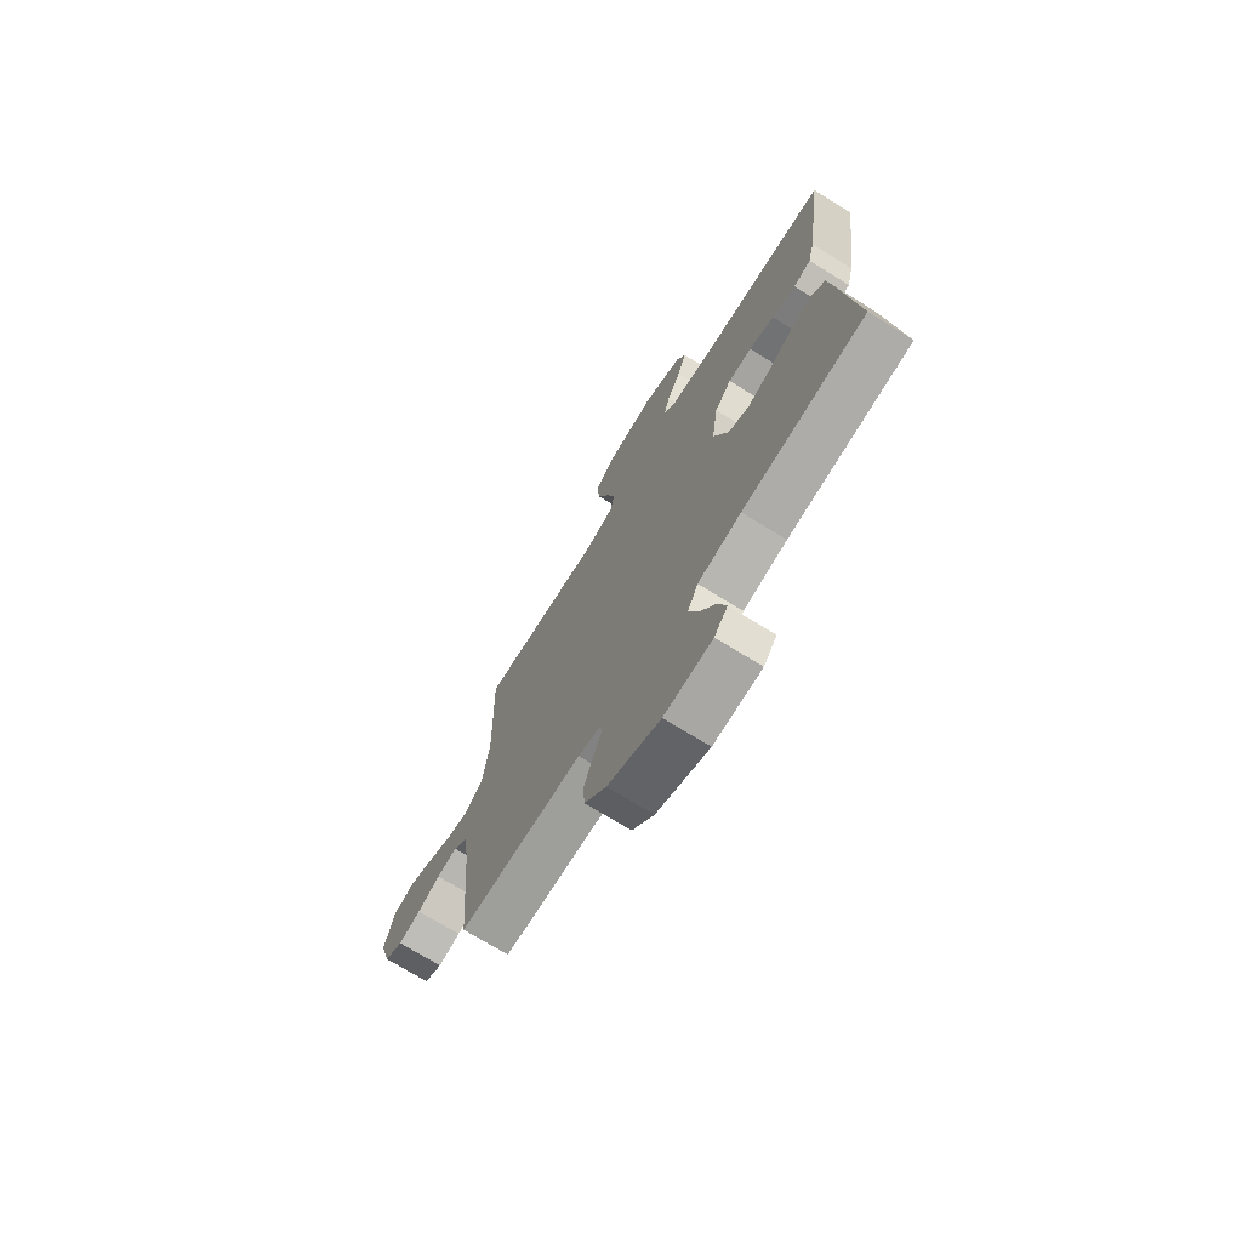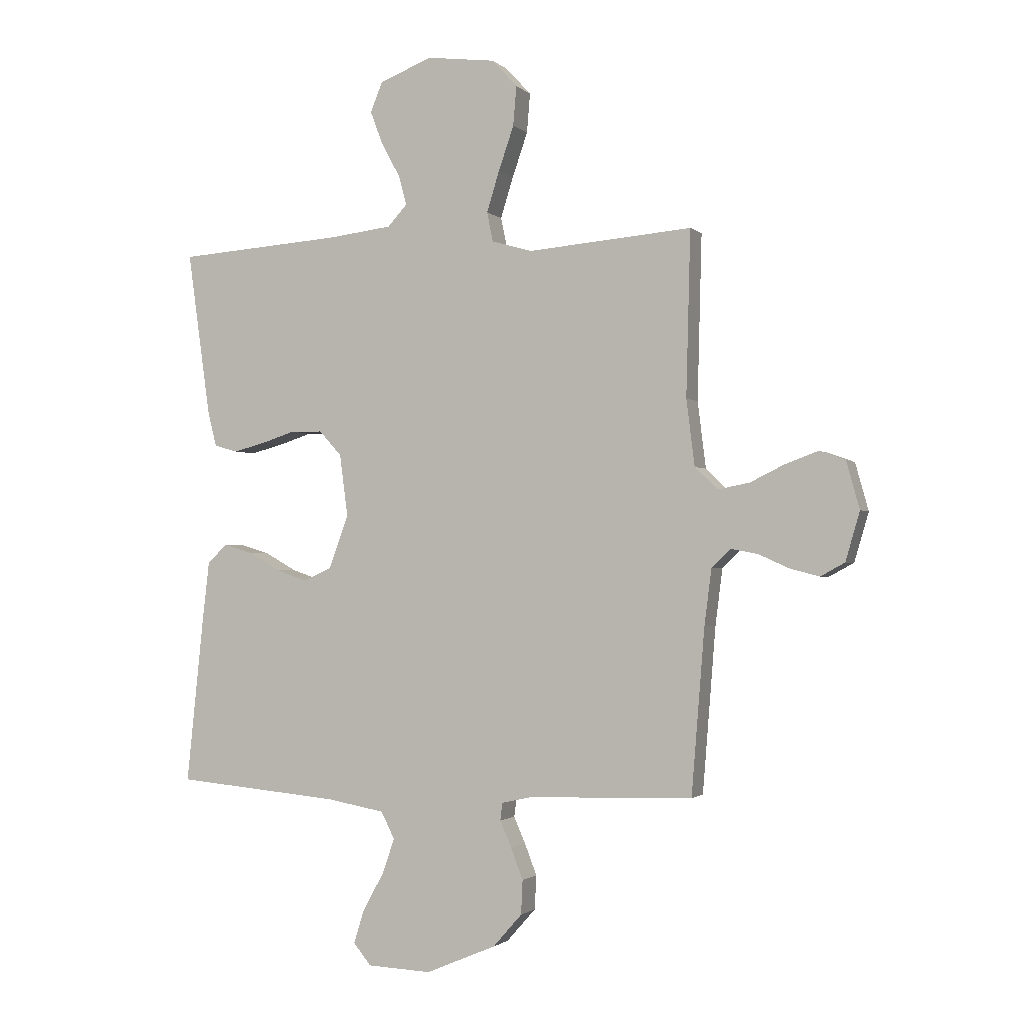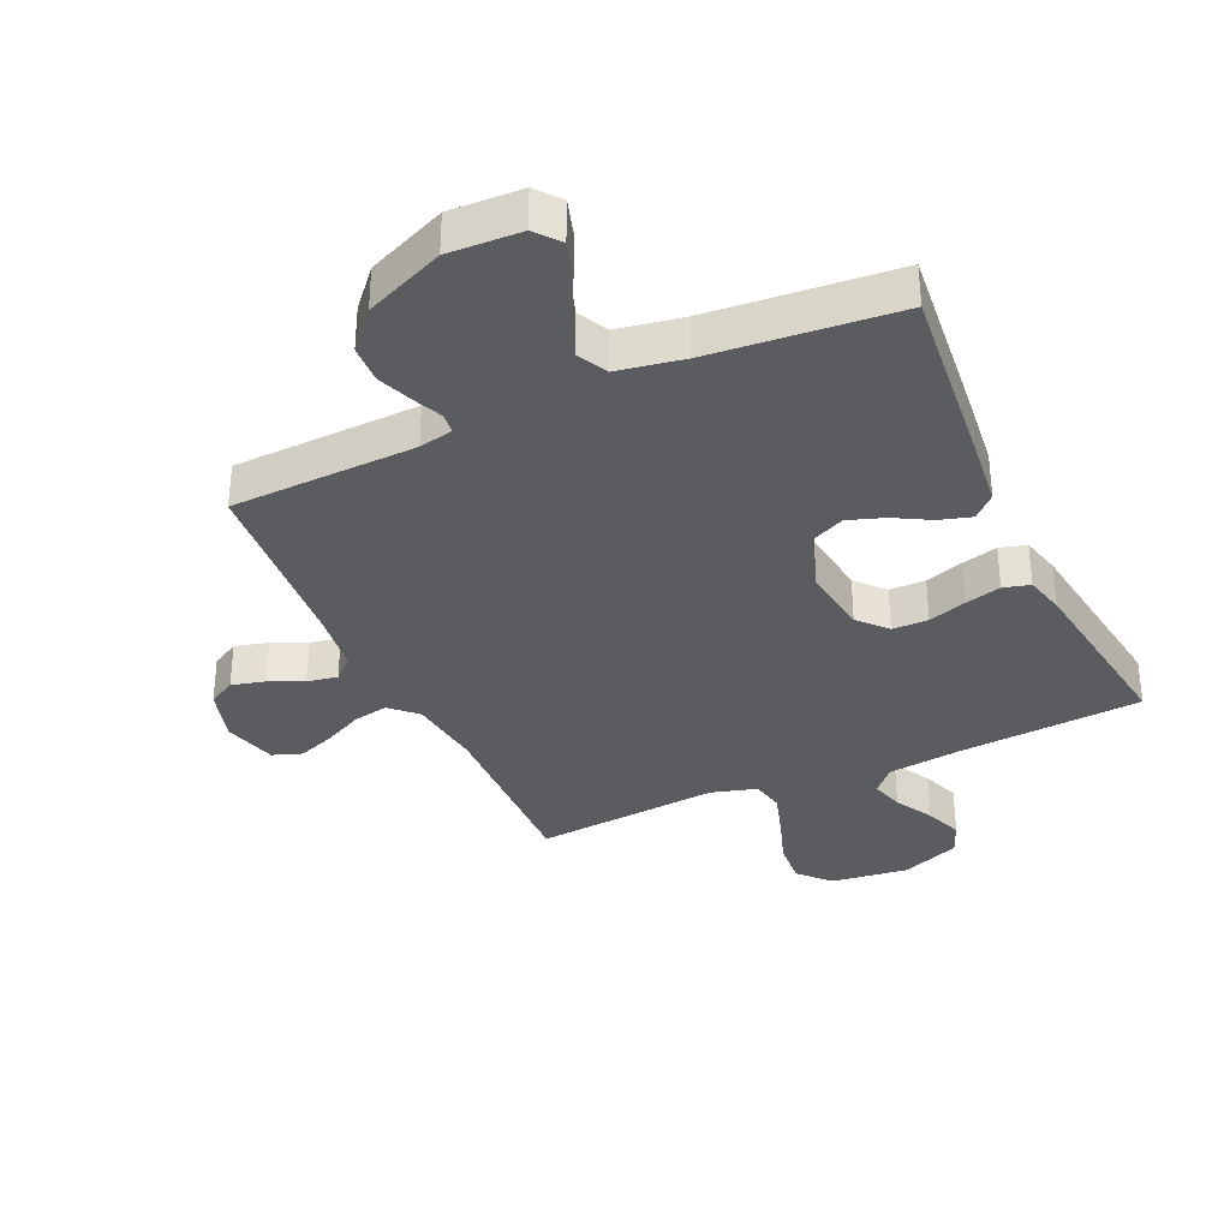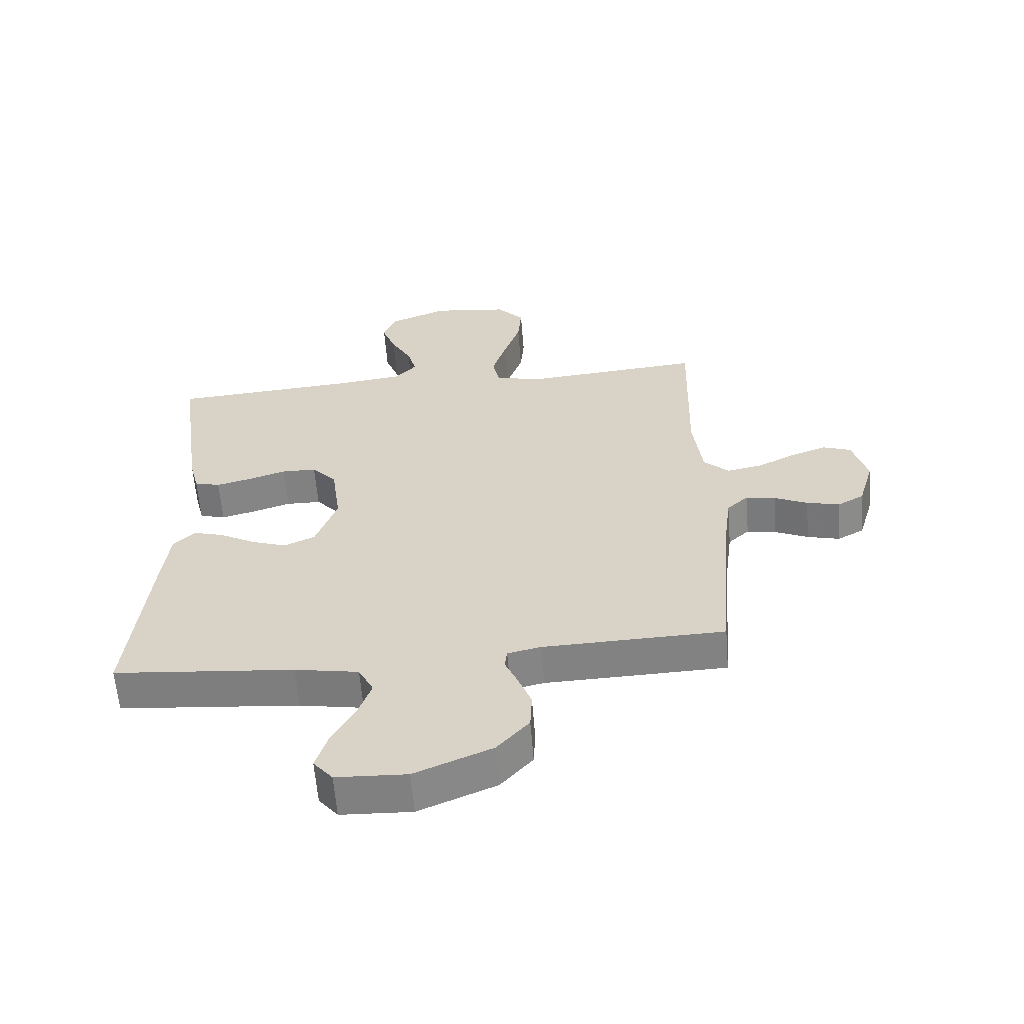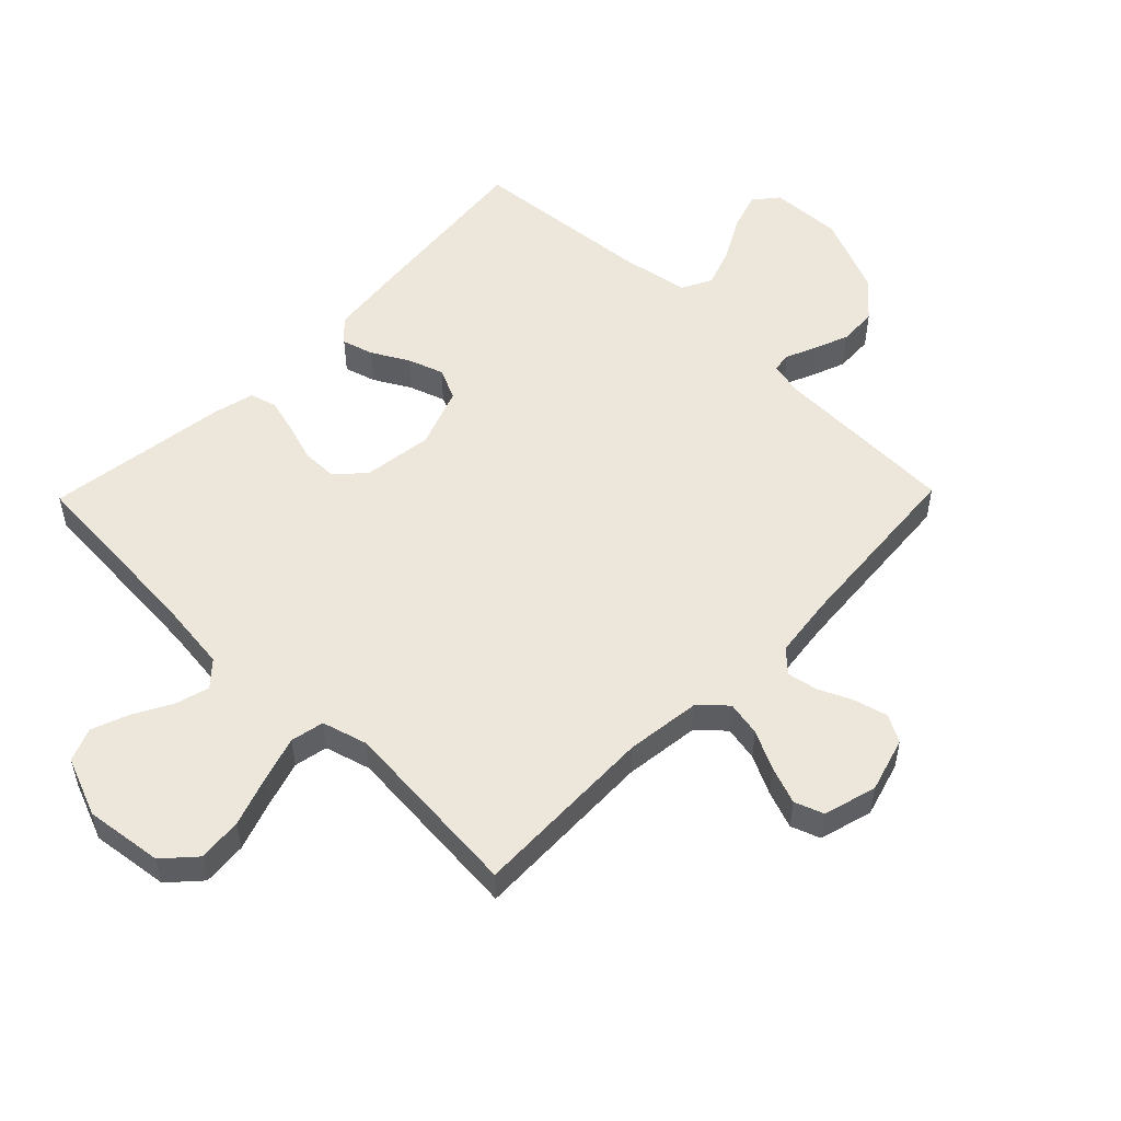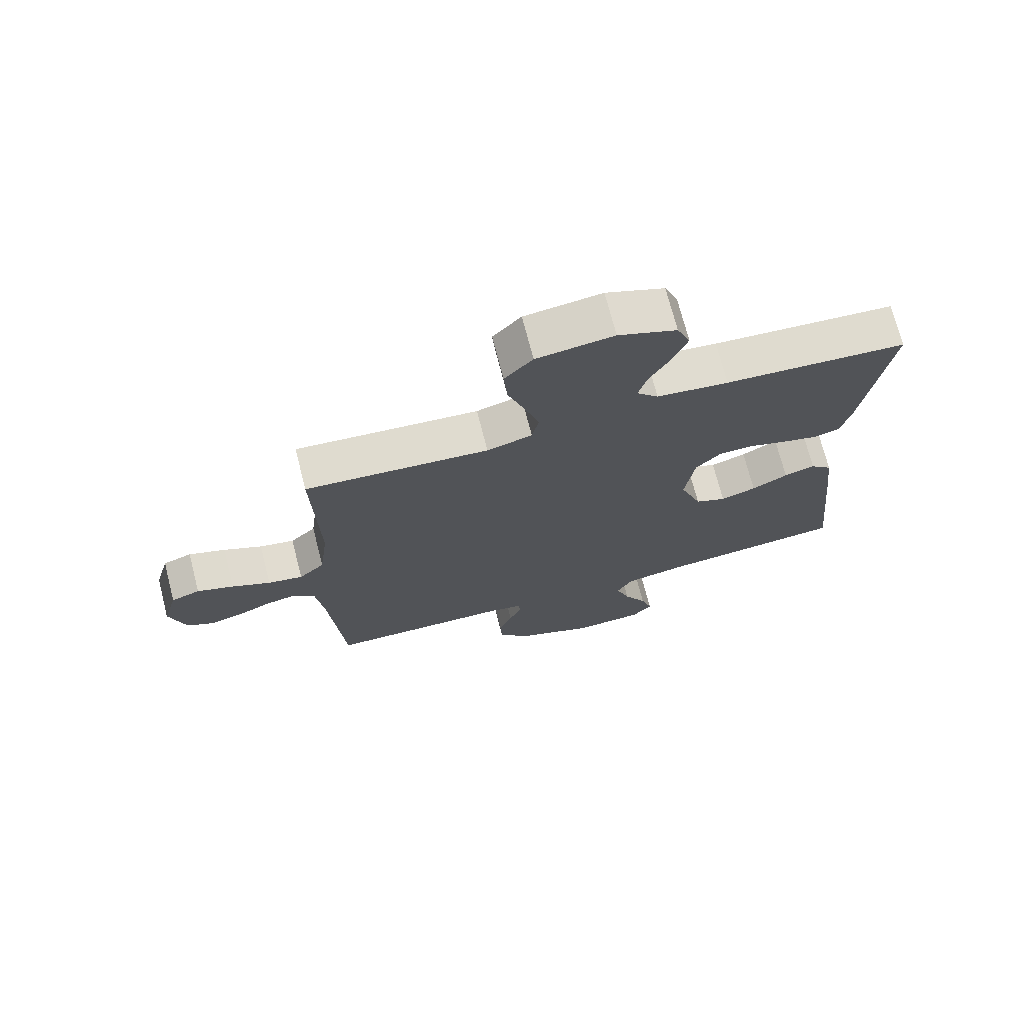
<metadata>
{"format":"obj","ext":"obj","renderer":"f3d","projection":"perspective","resolution":1024,"background":"white","views":[{"elev":-72.3,"azim":-121.7,"up":"+Z"},{"elev":-1.6,"azim":21.2,"up":"+Z"},{"elev":-34.4,"azim":-155.4,"up":"+Y"},{"elev":-60.6,"azim":4.6,"up":"+Z"},{"elev":53.0,"azim":44.3,"up":"+Y"},{"elev":72.2,"azim":165.6,"up":"+Z"}]}
</metadata>
<code>
v -0.5 0.07 0.5
v -0.2 0.07 0.521
v -0.082 0.07 0.535
v -0.046 0.07 0.574
v -0.061 0.07 0.628
v -0.095 0.07 0.69
v -0.118 0.07 0.751
v -0.096 0.07 0.805
v 0 0.07 0.843
v 0.126 0.07 0.827
v 0.172 0.07 0.777
v 0.166 0.07 0.705
v 0.138 0.07 0.624
v 0.115 0.07 0.55
v 0.126 0.07 0.496
v 0.2 0.07 0.475
v 0.5 0.07 0.5
v 0.492 0.07 0.2
v 0.507 0.07 0.079
v 0.549 0.07 0.039
v 0.606 0.07 0.05
v 0.669 0.07 0.081
v 0.729 0.07 0.103
v 0.776 0.07 0.086
v 0.8 0.07 0
v 0.774 0.07 -0.089
v 0.73 0.07 -0.113
v 0.676 0.07 -0.099
v 0.621 0.07 -0.074
v 0.572 0.07 -0.065
v 0.537 0.07 -0.098
v 0.524 0.07 -0.2
v 0.5 0.07 -0.5
v 0.2 0.07 -0.509
v 0.145 0.07 -0.521
v 0.141 0.07 -0.553
v 0.162 0.07 -0.601
v 0.184 0.07 -0.658
v 0.181 0.07 -0.72
v 0.128 0.07 -0.78
v 0 0.07 -0.834
v -0.117 0.07 -0.829
v -0.149 0.07 -0.79
v -0.13 0.07 -0.729
v -0.092 0.07 -0.66
v -0.069 0.07 -0.595
v -0.094 0.07 -0.546
v -0.2 0.07 -0.527
v -0.5 0.07 -0.5
v -0.469 0.07 -0.2
v -0.456 0.07 -0.087
v -0.42 0.07 -0.053
v -0.369 0.07 -0.068
v -0.31 0.07 -0.101
v -0.252 0.07 -0.121
v -0.201 0.07 -0.098
v -0.165 0.07 0
v -0.18 0.07 0.113
v -0.221 0.07 0.158
v -0.279 0.07 0.159
v -0.341 0.07 0.139
v -0.399 0.07 0.124
v -0.442 0.07 0.136
v -0.458 0.07 0.2
v -0.5 0 0.5
v -0.2 0 0.521
v -0.082 0 0.535
v -0.046 0 0.574
v -0.061 0 0.628
v -0.095 0 0.69
v -0.118 0 0.751
v -0.096 0 0.805
v 0 0 0.843
v 0.126 0 0.827
v 0.172 0 0.777
v 0.166 0 0.705
v 0.138 0 0.624
v 0.115 0 0.55
v 0.126 0 0.496
v 0.2 0 0.475
v 0.5 0 0.5
v 0.492 0 0.2
v 0.507 0 0.079
v 0.549 0 0.039
v 0.606 0 0.05
v 0.669 0 0.081
v 0.729 0 0.103
v 0.776 0 0.086
v 0.8 0 0
v 0.774 0 -0.089
v 0.73 0 -0.113
v 0.676 0 -0.099
v 0.621 0 -0.074
v 0.572 0 -0.065
v 0.537 0 -0.098
v 0.524 0 -0.2
v 0.5 0 -0.5
v 0.2 0 -0.509
v 0.145 0 -0.521
v 0.141 0 -0.553
v 0.162 0 -0.601
v 0.184 0 -0.658
v 0.181 0 -0.72
v 0.128 0 -0.78
v 0 0 -0.834
v -0.117 0 -0.829
v -0.149 0 -0.79
v -0.13 0 -0.729
v -0.092 0 -0.66
v -0.069 0 -0.595
v -0.094 0 -0.546
v -0.2 0 -0.527
v -0.5 0 -0.5
v -0.469 0 -0.2
v -0.456 0 -0.087
v -0.42 0 -0.053
v -0.369 0 -0.068
v -0.31 0 -0.101
v -0.252 0 -0.121
v -0.201 0 -0.098
v -0.165 0 0
v -0.18 0 0.113
v -0.221 0 0.158
v -0.279 0 0.159
v -0.341 0 0.139
v -0.399 0 0.124
v -0.442 0 0.136
v -0.458 0 0.2
f 64 1 2
f 63 64 2
f 62 63 2
f 61 62 2
f 60 61 2
f 59 60 2 3
f 58 59 3 4
f 57 58 4
f 52 53 54
f 51 52 54
f 50 51 54
f 49 50 54
f 48 49 54
f 47 48 54 55
f 46 47 55 56
f 43 44 45
f 42 43 45
f 41 42 45
f 40 41 45
f 39 40 45
f 38 39 45
f 37 38 45
f 36 37 45
f 35 36 45 46
f 32 33 34
f 31 32 34 35
f 27 28 29
f 26 27 29
f 25 26 29
f 24 25 29
f 23 24 29
f 22 23 29
f 21 22 29
f 20 21 29 30
f 19 20 30 31
f 16 17 18
f 15 16 18 19
f 11 12 13
f 10 11 13
f 9 10 13
f 8 9 13
f 7 8 13
f 6 7 13
f 5 6 13
f 4 5 13 14
f 57 4 14 15
f 46 56 57
f 35 46 57
f 31 35 57
f 19 31 57
f 15 19 57
f 66 65 128
f 66 128 127
f 66 127 126
f 66 126 125
f 66 125 124
f 67 66 124 123
f 68 67 123 122
f 68 122 121
f 118 117 116
f 118 116 115
f 118 115 114
f 118 114 113
f 118 113 112
f 119 118 112 111
f 120 119 111 110
f 109 108 107
f 109 107 106
f 109 106 105
f 109 105 104
f 109 104 103
f 109 103 102
f 109 102 101
f 109 101 100
f 110 109 100 99
f 98 97 96
f 99 98 96 95
f 93 92 91
f 93 91 90
f 93 90 89
f 93 89 88
f 93 88 87
f 93 87 86
f 93 86 85
f 94 93 85 84
f 95 94 84 83
f 82 81 80
f 83 82 80 79
f 77 76 75
f 77 75 74
f 77 74 73
f 77 73 72
f 77 72 71
f 77 71 70
f 77 70 69
f 78 77 69 68
f 79 78 68 121
f 121 120 110
f 121 110 99
f 121 99 95
f 121 95 83
f 121 83 79
f 1 65 66 2
f 2 66 67 3
f 3 67 68 4
f 4 68 69 5
f 5 69 70 6
f 6 70 71 7
f 7 71 72 8
f 8 72 73 9
f 9 73 74 10
f 10 74 75 11
f 11 75 76 12
f 12 76 77 13
f 13 77 78 14
f 14 78 79 15
f 15 79 80 16
f 16 80 81 17
f 17 81 82 18
f 18 82 83 19
f 19 83 84 20
f 20 84 85 21
f 21 85 86 22
f 22 86 87 23
f 23 87 88 24
f 24 88 89 25
f 25 89 90 26
f 26 90 91 27
f 27 91 92 28
f 28 92 93 29
f 29 93 94 30
f 30 94 95 31
f 31 95 96 32
f 32 96 97 33
f 33 97 98 34
f 34 98 99 35
f 35 99 100 36
f 36 100 101 37
f 37 101 102 38
f 38 102 103 39
f 39 103 104 40
f 40 104 105 41
f 41 105 106 42
f 42 106 107 43
f 43 107 108 44
f 44 108 109 45
f 45 109 110 46
f 46 110 111 47
f 47 111 112 48
f 48 112 113 49
f 49 113 114 50
f 50 114 115 51
f 51 115 116 52
f 52 116 117 53
f 53 117 118 54
f 54 118 119 55
f 55 119 120 56
f 56 120 121 57
f 57 121 122 58
f 58 122 123 59
f 59 123 124 60
f 60 124 125 61
f 61 125 126 62
f 62 126 127 63
f 63 127 128 64
f 64 128 65 1

</code>
